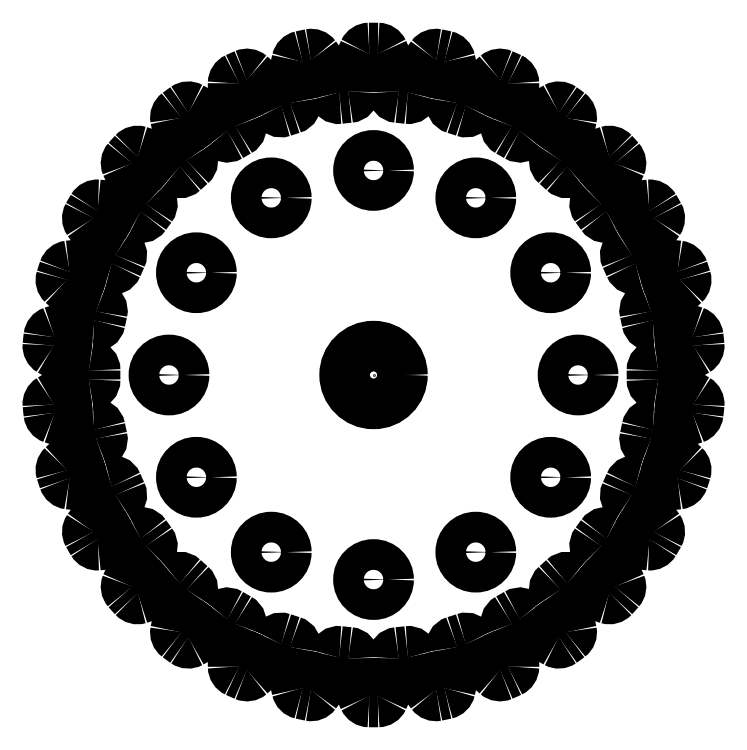
<metadata>
{"format":"dxf","ext":"dxf","renderer":"ezdxf+matplotlib","layout":"modelspace","background":"white","min_lineweight":24,"dpi":150}
</metadata>
<code>
0
SECTION
2
ENTITIES
0
CIRCLE
8
0
10
0
20
0
30
0
40
0.285
0
POINT
8
0
10
0
20
0
30
0
0
CIRCLE
8
0
10
0
20
-2
30
0
40
0.15
0
CIRCLE
8
0
10
-1.732
20
1
30
0
40
0.15
0
CIRCLE
8
0
10
1
20
1.732
30
0
40
0.15
0
CIRCLE
8
0
10
-1
20
-1.732
30
0
40
0.15
0
CIRCLE
8
0
10
-1.732
20
-1
30
0
40
0.15
0
CIRCLE
8
0
10
-2
20
0
30
0
40
0.15
0
CIRCLE
8
0
10
-1
20
1.732
30
0
40
0.15
0
CIRCLE
8
0
10
0
20
2
30
0
40
0.15
0
CIRCLE
8
0
10
1.732
20
1
30
0
40
0.15
0
CIRCLE
8
0
10
2
20
0
30
0
40
0.15
0
CIRCLE
8
0
10
1.732
20
-1
30
0
40
0.15
0
CIRCLE
8
0
10
1
20
-1.732
30
0
40
0.15
0
CIRCLE
8
0
10
0
20
0
30
0
40
0.28
0
ARC
8
0
10
2.729
20
-0.5322
30
0
40
0.06
50
83.66
51
169
0
ARC
8
0
10
0
20
0
30
0
40
2.72
50
347
51
349
0
ARC
8
0
10
2.709
20
-0.6236
30
0
40
0.06
50
167
51
252.3
0
ARC
8
0
10
2.414
20
-1.551
30
0
40
0.913
50
46.69
51
72.34
0
ARC
8
0
10
2.999
20
-0.9301
30
0
40
0.06
50
342.8
51
46.69
0
ARC
8
0
10
0
20
0
30
0
40
3.2
50
341.2
51
342.8
0
ARC
8
0
10
2.973
20
-1.01
30
0
40
0.06
50
277.3
51
341.2
0
ARC
8
0
10
2.864
20
-0.1643
30
0
40
0.913
50
251.7
51
277.3
0
ARC
8
0
10
2.558
20
-1.088
30
0
40
0.06
50
71.66
51
157
0
ARC
8
0
10
0
20
0
30
0
40
2.72
50
335
51
337
0
ARC
8
0
10
2.52
20
-1.173
30
0
40
0.06
50
155
51
240.3
0
ARC
8
0
10
2.039
20
-2.019
30
0
40
0.913
50
34.69
51
60.34
0
ARC
8
0
10
2.74
20
-1.533
30
0
40
0.06
50
330.8
51
34.69
0
ARC
8
0
10
0
20
0
30
0
40
3.2
50
329.2
51
330.8
0
ARC
8
0
10
2.698
20
-1.606
30
0
40
0.06
50
265.3
51
329.2
0
ARC
8
0
10
2.768
20
-0.7563
30
0
40
0.913
50
239.7
51
265.3
0
ARC
8
0
10
2.276
20
-1.596
30
0
40
0.06
50
59.66
51
145
0
ARC
8
0
10
0
20
0
30
0
40
2.72
50
323
51
325
0
ARC
8
0
10
2.221
20
-1.672
30
0
40
0.06
50
143
51
228.3
0
ARC
8
0
10
1.575
20
-2.399
30
0
40
0.913
50
22.69
51
48.34
0
ARC
8
0
10
2.362
20
-2.069
30
0
40
0.06
50
318.8
51
22.69
0
ARC
8
0
10
0
20
0
30
0
40
3.2
50
317.2
51
318.8
0
ARC
8
0
10
2.305
20
-2.132
30
0
40
0.06
50
253.3
51
317.2
0
ARC
8
0
10
2.55
20
-1.315
30
0
40
0.913
50
227.7
51
253.3
0
ARC
8
0
10
1.895
20
-2.034
30
0
40
0.06
50
47.66
51
133
0
ARC
8
0
10
0
20
0
30
0
40
2.72
50
311
51
313
0
ARC
8
0
10
1.825
20
-2.097
30
0
40
0.06
50
131
51
216.3
0
ARC
8
0
10
1.041
20
-2.673
30
0
40
0.913
50
10.69
51
36.34
0
ARC
8
0
10
1.88
20
-2.515
30
0
40
0.06
50
306.8
51
10.69
0
ARC
8
0
10
0
20
0
30
0
40
3.2
50
305.2
51
306.8
0
ARC
8
0
10
1.811
20
-2.565
30
0
40
0.06
50
241.3
51
305.2
0
ARC
8
0
10
2.221
20
-1.817
30
0
40
0.913
50
215.7
51
241.3
0
ARC
8
0
10
1.43
20
-2.384
30
0
40
0.06
50
35.66
51
121
0
ARC
8
0
10
0
20
0
30
0
40
2.72
50
299
51
301
0
ARC
8
0
10
1.349
20
-2.431
30
0
40
0.06
50
119
51
204.3
0
ARC
8
0
10
0.4628
20
-2.832
30
0
40
0.913
50
358.7
51
24.34
0
ARC
8
0
10
1.316
20
-2.851
30
0
40
0.06
50
294.8
51
358.7
0
ARC
8
0
10
0
20
0
30
0
40
3.2
50
293.2
51
294.8
0
ARC
8
0
10
1.238
20
-2.885
30
0
40
0.06
50
229.3
51
293.2
0
ARC
8
0
10
1.795
20
-2.239
30
0
40
0.913
50
203.7
51
229.3
0
ARC
8
0
10
0.9034
20
-2.629
30
0
40
0.06
50
23.66
51
109
0
ARC
8
0
10
0
20
0
30
0
40
2.72
50
287
51
289
0
ARC
8
0
10
0.8145
20
-2.658
30
0
40
0.06
50
107
51
192.3
0
ARC
8
0
10
-0.136
20
-2.866
30
0
40
0.913
50
346.7
51
12.34
0
ARC
8
0
10
0.6941
20
-3.062
30
0
40
0.06
50
282.8
51
346.7
0
ARC
8
0
10
0
20
0
30
0
40
3.2
50
281.2
51
282.8
0
ARC
8
0
10
0.6115
20
-3.08
30
0
40
0.06
50
217.3
51
281.2
0
ARC
8
0
10
1.29
20
-2.563
30
0
40
0.913
50
191.7
51
217.3
0
ARC
8
0
10
0.337
20
-2.76
30
0
40
0.06
50
11.66
51
96.96
0
ARC
8
0
10
0
20
0
30
0
40
2.72
50
275
51
277
0
ARC
8
0
10
0.2441
20
-2.769
30
0
40
0.06
50
95.04
51
180.3
0
ARC
8
0
10
-0.7289
20
-2.775
30
0
40
0.913
50
334.7
51
0.3388
0
ARC
8
0
10
0.04223
20
-3.14
30
0
40
0.06
50
270.8
51
334.7
0
ARC
8
0
10
0
20
0
30
0
40
3.2
50
269.2
51
270.8
0
ARC
8
0
10
-0.04223
20
-3.14
30
0
40
0.06
50
205.3
51
269.2
0
ARC
8
0
10
0.7289
20
-2.775
30
0
40
0.913
50
179.7
51
205.3
0
ARC
8
0
10
-0.2441
20
-2.769
30
0
40
0.06
50
359.7
51
84.96
0
ARC
8
0
10
0
20
0
30
0
40
2.72
50
263
51
265
0
ARC
8
0
10
-0.337
20
-2.76
30
0
40
0.06
50
83.04
51
168.3
0
ARC
8
0
10
-1.29
20
-2.563
30
0
40
0.913
50
322.7
51
348.3
0
ARC
8
0
10
-0.6115
20
-3.08
30
0
40
0.06
50
258.8
51
322.7
0
ARC
8
0
10
0
20
0
30
0
40
3.2
50
257.2
51
258.8
0
ARC
8
0
10
-0.6941
20
-3.062
30
0
40
0.06
50
193.3
51
257.2
0
ARC
8
0
10
0.136
20
-2.866
30
0
40
0.913
50
167.7
51
193.3
0
ARC
8
0
10
-0.8145
20
-2.658
30
0
40
0.06
50
347.7
51
72.96
0
ARC
8
0
10
0
20
0
30
0
40
2.72
50
251
51
253
0
ARC
8
0
10
-0.9034
20
-2.629
30
0
40
0.06
50
71.04
51
156.3
0
ARC
8
0
10
-1.795
20
-2.239
30
0
40
0.913
50
310.7
51
336.3
0
ARC
8
0
10
-1.238
20
-2.885
30
0
40
0.06
50
246.8
51
310.7
0
ARC
8
0
10
0
20
0
30
0
40
3.2
50
245.2
51
246.8
0
ARC
8
0
10
-1.316
20
-2.851
30
0
40
0.06
50
181.3
51
245.2
0
ARC
8
0
10
-0.4628
20
-2.832
30
0
40
0.913
50
155.7
51
181.3
0
ARC
8
0
10
-1.349
20
-2.431
30
0
40
0.06
50
335.7
51
60.96
0
ARC
8
0
10
0
20
0
30
0
40
2.72
50
239
51
241
0
ARC
8
0
10
-1.43
20
-2.384
30
0
40
0.06
50
59.04
51
144.3
0
ARC
8
0
10
-2.221
20
-1.817
30
0
40
0.913
50
298.7
51
324.3
0
ARC
8
0
10
-1.811
20
-2.565
30
0
40
0.06
50
234.8
51
298.7
0
ARC
8
0
10
0
20
0
30
0
40
3.2
50
233.2
51
234.8
0
ARC
8
0
10
-1.88
20
-2.515
30
0
40
0.06
50
169.3
51
233.2
0
ARC
8
0
10
-1.041
20
-2.673
30
0
40
0.913
50
143.7
51
169.3
0
ARC
8
0
10
-1.825
20
-2.097
30
0
40
0.06
50
323.7
51
48.96
0
ARC
8
0
10
0
20
0
30
0
40
2.72
50
227
51
229
0
ARC
8
0
10
-1.895
20
-2.034
30
0
40
0.06
50
47.04
51
132.3
0
ARC
8
0
10
-2.55
20
-1.315
30
0
40
0.913
50
286.7
51
312.3
0
ARC
8
0
10
-2.305
20
-2.132
30
0
40
0.06
50
222.8
51
286.7
0
ARC
8
0
10
0
20
0
30
0
40
3.2
50
221.2
51
222.8
0
ARC
8
0
10
-2.362
20
-2.069
30
0
40
0.06
50
157.3
51
221.2
0
ARC
8
0
10
-1.575
20
-2.399
30
0
40
0.913
50
131.7
51
157.3
0
ARC
8
0
10
-2.221
20
-1.672
30
0
40
0.06
50
311.7
51
36.96
0
ARC
8
0
10
0
20
0
30
0
40
2.72
50
215
51
217
0
ARC
8
0
10
-2.276
20
-1.596
30
0
40
0.06
50
35.04
51
120.3
0
ARC
8
0
10
-2.768
20
-0.7563
30
0
40
0.913
50
274.7
51
300.3
0
ARC
8
0
10
-2.698
20
-1.606
30
0
40
0.06
50
210.8
51
274.7
0
ARC
8
0
10
0
20
0
30
0
40
3.2
50
209.2
51
210.8
0
ARC
8
0
10
-2.74
20
-1.533
30
0
40
0.06
50
145.3
51
209.2
0
ARC
8
0
10
-2.039
20
-2.019
30
0
40
0.913
50
119.7
51
145.3
0
ARC
8
0
10
-2.52
20
-1.173
30
0
40
0.06
50
299.7
51
24.96
0
ARC
8
0
10
0
20
0
30
0
40
2.72
50
203
51
205
0
ARC
8
0
10
-2.558
20
-1.088
30
0
40
0.06
50
23.04
51
108.3
0
ARC
8
0
10
-2.864
20
-0.1643
30
0
40
0.913
50
262.7
51
288.3
0
ARC
8
0
10
-2.973
20
-1.01
30
0
40
0.06
50
198.8
51
262.7
0
ARC
8
0
10
0
20
0
30
0
40
3.2
50
197.2
51
198.8
0
ARC
8
0
10
-2.999
20
-0.9301
30
0
40
0.06
50
133.3
51
197.2
0
ARC
8
0
10
-2.414
20
-1.551
30
0
40
0.913
50
107.7
51
133.3
0
ARC
8
0
10
-2.709
20
-0.6236
30
0
40
0.06
50
287.7
51
12.96
0
ARC
8
0
10
0
20
0
30
0
40
2.72
50
191
51
193
0
ARC
8
0
10
-2.729
20
-0.5322
30
0
40
0.06
50
11.04
51
96.34
0
ARC
8
0
10
-2.836
20
0.4348
30
0
40
0.913
50
250.7
51
276.3
0
ARC
8
0
10
-3.118
20
-0.3702
30
0
40
0.06
50
186.8
51
250.7
0
ARC
8
0
10
0
20
0
30
0
40
3.2
50
185.2
51
186.8
0
ARC
8
0
10
-3.127
20
-0.2862
30
0
40
0.06
50
121.3
51
185.2
0
ARC
8
0
10
-2.684
20
-1.015
30
0
40
0.913
50
95.66
51
121.3
0
ARC
8
0
10
-2.78
20
-0.04669
30
0
40
0.06
50
275.7
51
0.9624
0
ARC
8
0
10
0
20
0
30
0
40
2.72
50
179
51
181
0
ARC
8
0
10
-2.78
20
0.04669
30
0
40
0.06
50
359
51
84.34
0
ARC
8
0
10
-2.684
20
1.015
30
0
40
0.913
50
238.7
51
264.3
0
ARC
8
0
10
0
20
0
30
0
40
3.2
50
173.2
51
174.8
0
ARC
8
0
10
-3.118
20
0.3702
30
0
40
0.06
50
109.3
51
173.2
0
ARC
8
0
10
-2.836
20
-0.4348
30
0
40
0.913
50
83.66
51
109.3
0
ARC
8
0
10
-2.729
20
0.5322
30
0
40
0.06
50
263.7
51
349
0
ARC
8
0
10
0
20
0
30
0
40
2.72
50
167
51
169
0
ARC
8
0
10
-2.709
20
0.6236
30
0
40
0.06
50
347
51
72.34
0
ARC
8
0
10
-2.414
20
1.551
30
0
40
0.913
50
226.7
51
252.3
0
ARC
8
0
10
-2.999
20
0.9301
30
0
40
0.06
50
162.8
51
226.7
0
ARC
8
0
10
0
20
0
30
0
40
3.2
50
161.2
51
162.8
0
ARC
8
0
10
-2.973
20
1.01
30
0
40
0.06
50
97.31
51
161.2
0
ARC
8
0
10
-2.864
20
0.1643
30
0
40
0.913
50
71.66
51
97.31
0
ARC
8
0
10
-2.558
20
1.088
30
0
40
0.06
50
251.7
51
337
0
ARC
8
0
10
0
20
0
30
0
40
2.72
50
155
51
157
0
ARC
8
0
10
-2.52
20
1.173
30
0
40
0.06
50
335
51
60.34
0
ARC
8
0
10
-2.039
20
2.019
30
0
40
0.913
50
214.7
51
240.3
0
ARC
8
0
10
-2.74
20
1.533
30
0
40
0.06
50
150.8
51
214.7
0
ARC
8
0
10
0
20
0
30
0
40
3.2
50
149.2
51
150.8
0
ARC
8
0
10
-2.698
20
1.606
30
0
40
0.06
50
85.31
51
149.2
0
ARC
8
0
10
-2.768
20
0.7563
30
0
40
0.913
50
59.66
51
85.31
0
ARC
8
0
10
-2.276
20
1.596
30
0
40
0.06
50
239.7
51
325
0
ARC
8
0
10
0
20
0
30
0
40
2.72
50
143
51
145
0
ARC
8
0
10
-2.221
20
1.672
30
0
40
0.06
50
323
51
48.34
0
ARC
8
0
10
-1.575
20
2.399
30
0
40
0.913
50
202.7
51
228.3
0
ARC
8
0
10
-2.362
20
2.069
30
0
40
0.06
50
138.8
51
202.7
0
ARC
8
0
10
0
20
0
30
0
40
3.2
50
137.2
51
138.8
0
ARC
8
0
10
-2.305
20
2.132
30
0
40
0.06
50
73.31
51
137.2
0
ARC
8
0
10
-2.55
20
1.315
30
0
40
0.913
50
47.66
51
73.31
0
ARC
8
0
10
-1.895
20
2.034
30
0
40
0.06
50
227.7
51
313
0
ARC
8
0
10
0
20
0
30
0
40
2.72
50
131
51
133
0
ARC
8
0
10
-1.825
20
2.097
30
0
40
0.06
50
311
51
36.34
0
ARC
8
0
10
-1.041
20
2.673
30
0
40
0.913
50
190.7
51
216.3
0
ARC
8
0
10
-1.88
20
2.515
30
0
40
0.06
50
126.8
51
190.7
0
ARC
8
0
10
0
20
0
30
0
40
3.2
50
125.2
51
126.8
0
ARC
8
0
10
-1.811
20
2.565
30
0
40
0.06
50
61.31
51
125.2
0
ARC
8
0
10
-2.221
20
1.817
30
0
40
0.913
50
35.66
51
61.31
0
ARC
8
0
10
-1.43
20
2.384
30
0
40
0.06
50
215.7
51
301
0
ARC
8
0
10
0
20
0
30
0
40
2.72
50
119
51
121
0
ARC
8
0
10
-1.349
20
2.431
30
0
40
0.06
50
299
51
24.34
0
ARC
8
0
10
-0.4628
20
2.832
30
0
40
0.913
50
178.7
51
204.3
0
ARC
8
0
10
-1.316
20
2.851
30
0
40
0.06
50
114.8
51
178.7
0
ARC
8
0
10
0
20
0
30
0
40
3.2
50
113.2
51
114.8
0
ARC
8
0
10
-1.238
20
2.885
30
0
40
0.06
50
49.31
51
113.2
0
ARC
8
0
10
-1.795
20
2.239
30
0
40
0.913
50
23.66
51
49.31
0
ARC
8
0
10
-0.9034
20
2.629
30
0
40
0.06
50
203.7
51
289
0
ARC
8
0
10
0
20
0
30
0
40
2.72
50
107
51
109
0
ARC
8
0
10
-0.8145
20
2.658
30
0
40
0.06
50
287
51
12.34
0
ARC
8
0
10
0.136
20
2.866
30
0
40
0.913
50
166.7
51
192.3
0
ARC
8
0
10
-0.6941
20
3.062
30
0
40
0.06
50
102.8
51
166.7
0
ARC
8
0
10
0
20
0
30
0
40
3.2
50
101.2
51
102.8
0
ARC
8
0
10
-0.6115
20
3.08
30
0
40
0.06
50
37.31
51
101.2
0
ARC
8
0
10
-1.29
20
2.563
30
0
40
0.913
50
11.66
51
37.31
0
ARC
8
0
10
-0.337
20
2.76
30
0
40
0.06
50
191.7
51
277
0
ARC
8
0
10
0
20
0
30
0
40
2.72
50
95.04
51
96.96
0
ARC
8
0
10
-0.2441
20
2.769
30
0
40
0.06
50
275
51
0.3388
0
ARC
8
0
10
0.7289
20
2.775
30
0
40
0.913
50
154.7
51
180.3
0
ARC
8
0
10
-0.04223
20
3.14
30
0
40
0.06
50
90.77
51
154.7
0
ARC
8
0
10
0
20
0
30
0
40
3.2
50
89.23
51
90.77
0
ARC
8
0
10
0.04223
20
3.14
30
0
40
0.06
50
25.31
51
89.23
0
ARC
8
0
10
-0.7289
20
2.775
30
0
40
0.913
50
359.7
51
25.31
0
ARC
8
0
10
0.2441
20
2.769
30
0
40
0.06
50
179.7
51
265
0
ARC
8
0
10
0
20
0
30
0
40
2.72
50
83.04
51
84.96
0
ARC
8
0
10
0.337
20
2.76
30
0
40
0.06
50
263
51
348.3
0
ARC
8
0
10
1.29
20
2.563
30
0
40
0.913
50
142.7
51
168.3
0
ARC
8
0
10
0.6115
20
3.08
30
0
40
0.06
50
78.77
51
142.7
0
ARC
8
0
10
0
20
0
30
0
40
3.2
50
77.23
51
78.77
0
ARC
8
0
10
0.6941
20
3.062
30
0
40
0.06
50
13.31
51
77.23
0
ARC
8
0
10
-0.136
20
2.866
30
0
40
0.913
50
347.7
51
13.31
0
ARC
8
0
10
0.8145
20
2.658
30
0
40
0.06
50
167.7
51
253
0
ARC
8
0
10
0
20
0
30
0
40
2.72
50
71.04
51
72.96
0
ARC
8
0
10
0.9034
20
2.629
30
0
40
0.06
50
251
51
336.3
0
ARC
8
0
10
1.795
20
2.239
30
0
40
0.913
50
130.7
51
156.3
0
ARC
8
0
10
1.238
20
2.885
30
0
40
0.06
50
66.77
51
130.7
0
ARC
8
0
10
0
20
0
30
0
40
3.2
50
65.23
51
66.77
0
ARC
8
0
10
1.316
20
2.851
30
0
40
0.06
50
1.312
51
65.23
0
ARC
8
0
10
0.4628
20
2.832
30
0
40
0.913
50
335.7
51
1.312
0
ARC
8
0
10
1.349
20
2.431
30
0
40
0.06
50
155.7
51
241
0
ARC
8
0
10
0
20
0
30
0
40
2.72
50
59.04
51
60.96
0
ARC
8
0
10
1.43
20
2.384
30
0
40
0.06
50
239
51
324.3
0
ARC
8
0
10
2.221
20
1.817
30
0
40
0.913
50
118.7
51
144.3
0
ARC
8
0
10
1.811
20
2.565
30
0
40
0.06
50
54.77
51
118.7
0
ARC
8
0
10
0
20
0
30
0
40
3.2
50
53.23
51
54.77
0
ARC
8
0
10
1.88
20
2.515
30
0
40
0.06
50
349.3
51
53.23
0
ARC
8
0
10
1.041
20
2.673
30
0
40
0.913
50
323.7
51
349.3
0
ARC
8
0
10
1.825
20
2.097
30
0
40
0.06
50
143.7
51
229
0
ARC
8
0
10
0
20
0
30
0
40
2.72
50
47.04
51
48.96
0
ARC
8
0
10
1.895
20
2.034
30
0
40
0.06
50
227
51
312.3
0
ARC
8
0
10
2.55
20
1.315
30
0
40
0.913
50
106.7
51
132.3
0
ARC
8
0
10
2.305
20
2.132
30
0
40
0.06
50
42.77
51
106.7
0
ARC
8
0
10
0
20
0
30
0
40
3.2
50
41.23
51
42.77
0
ARC
8
0
10
2.362
20
2.069
30
0
40
0.06
50
337.3
51
41.23
0
ARC
8
0
10
1.575
20
2.399
30
0
40
0.913
50
311.7
51
337.3
0
ARC
8
0
10
2.221
20
1.672
30
0
40
0.06
50
131.7
51
217
0
ARC
8
0
10
0
20
0
30
0
40
2.72
50
35.04
51
36.96
0
ARC
8
0
10
2.276
20
1.596
30
0
40
0.06
50
215
51
300.3
0
ARC
8
0
10
2.768
20
0.7563
30
0
40
0.913
50
94.69
51
120.3
0
ARC
8
0
10
2.698
20
1.606
30
0
40
0.06
50
30.77
51
94.69
0
ARC
8
0
10
0
20
0
30
0
40
3.2
50
29.23
51
30.77
0
ARC
8
0
10
2.74
20
1.533
30
0
40
0.06
50
325.3
51
29.23
0
ARC
8
0
10
2.039
20
2.019
30
0
40
0.913
50
299.7
51
325.3
0
ARC
8
0
10
2.52
20
1.173
30
0
40
0.06
50
119.7
51
205
0
ARC
8
0
10
0
20
0
30
0
40
2.72
50
23.04
51
24.96
0
ARC
8
0
10
2.558
20
1.088
30
0
40
0.06
50
203
51
288.3
0
ARC
8
0
10
2.864
20
0.1643
30
0
40
0.913
50
82.69
51
108.3
0
ARC
8
0
10
2.973
20
1.01
30
0
40
0.06
50
18.77
51
82.69
0
ARC
8
0
10
0
20
0
30
0
40
3.2
50
17.23
51
18.77
0
ARC
8
0
10
2.999
20
0.9301
30
0
40
0.06
50
313.3
51
17.23
0
ARC
8
0
10
2.414
20
1.551
30
0
40
0.913
50
287.7
51
313.3
0
ARC
8
0
10
2.709
20
0.6236
30
0
40
0.06
50
107.7
51
193
0
ARC
8
0
10
0
20
0
30
0
40
2.72
50
11.04
51
12.96
0
ARC
8
0
10
2.729
20
0.5322
30
0
40
0.06
50
191
51
276.3
0
ARC
8
0
10
2.836
20
-0.4348
30
0
40
0.913
50
70.69
51
96.34
0
ARC
8
0
10
3.118
20
0.3702
30
0
40
0.06
50
6.771
51
70.69
0
ARC
8
0
10
0
20
0
30
0
40
3.2
50
5.229
51
6.771
0
ARC
8
0
10
3.127
20
0.2862
30
0
40
0.06
50
301.3
51
5.229
0
ARC
8
0
10
2.684
20
1.015
30
0
40
0.913
50
275.7
51
301.3
0
ARC
8
0
10
2.78
20
0.04669
30
0
40
0.06
50
95.66
51
181
0
ARC
8
0
10
0
20
0
30
0
40
2.72
50
359
51
0.9624
0
ARC
8
0
10
2.78
20
-0.04669
30
0
40
0.06
50
179
51
264.3
0
ARC
8
0
10
2.684
20
-1.015
30
0
40
0.913
50
58.69
51
84.34
0
ARC
8
0
10
3.127
20
-0.2862
30
0
40
0.06
50
354.8
51
58.69
0
ARC
8
0
10
0
20
0
30
0
40
3.2
50
353.2
51
354.8
0
ARC
8
0
10
3.118
20
-0.3702
30
0
40
0.06
50
289.3
51
353.2
0
ARC
8
0
10
2.836
20
0.4348
30
0
40
0.913
50
263.7
51
289.3
0
ARC
8
0
10
-3.127
20
0.2862
30
0
40
0.06
50
174.8
51
238.7
0
ENDSEC
0
EOF

</code>
